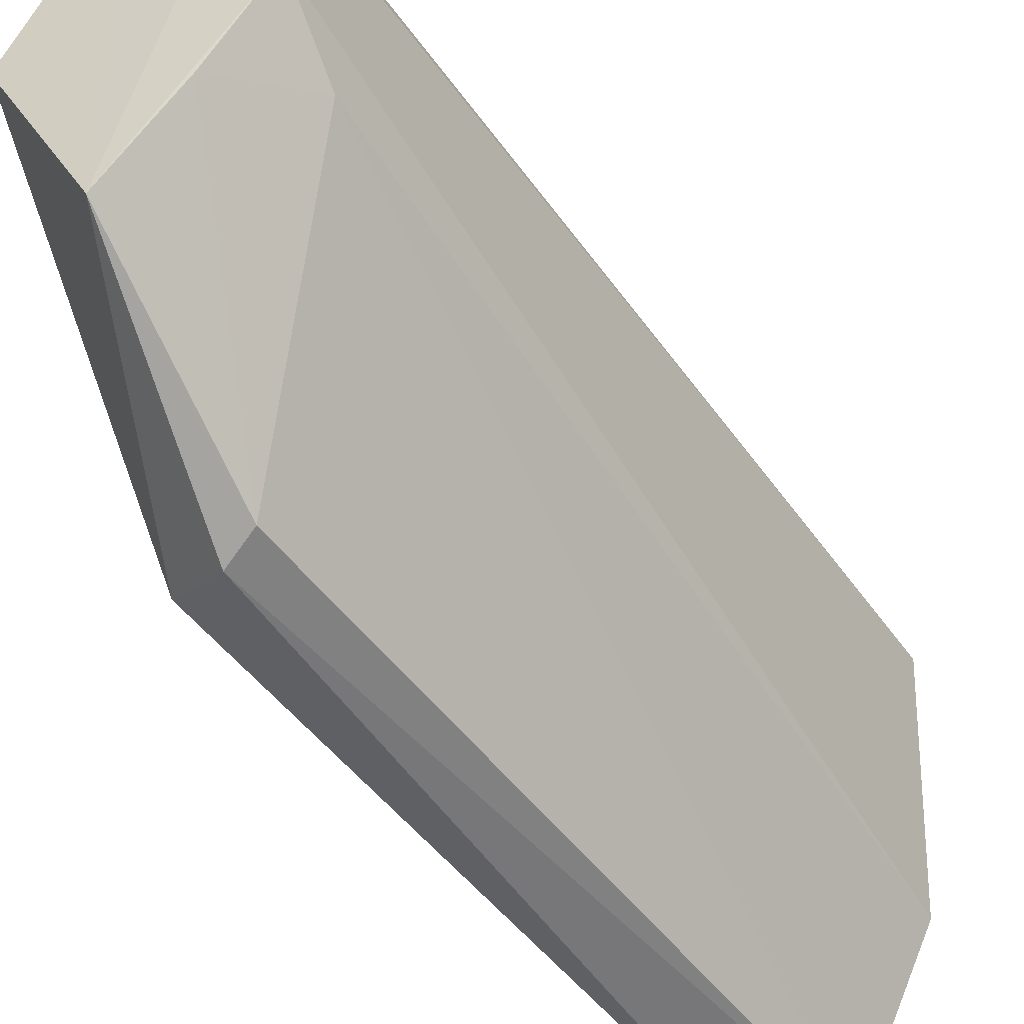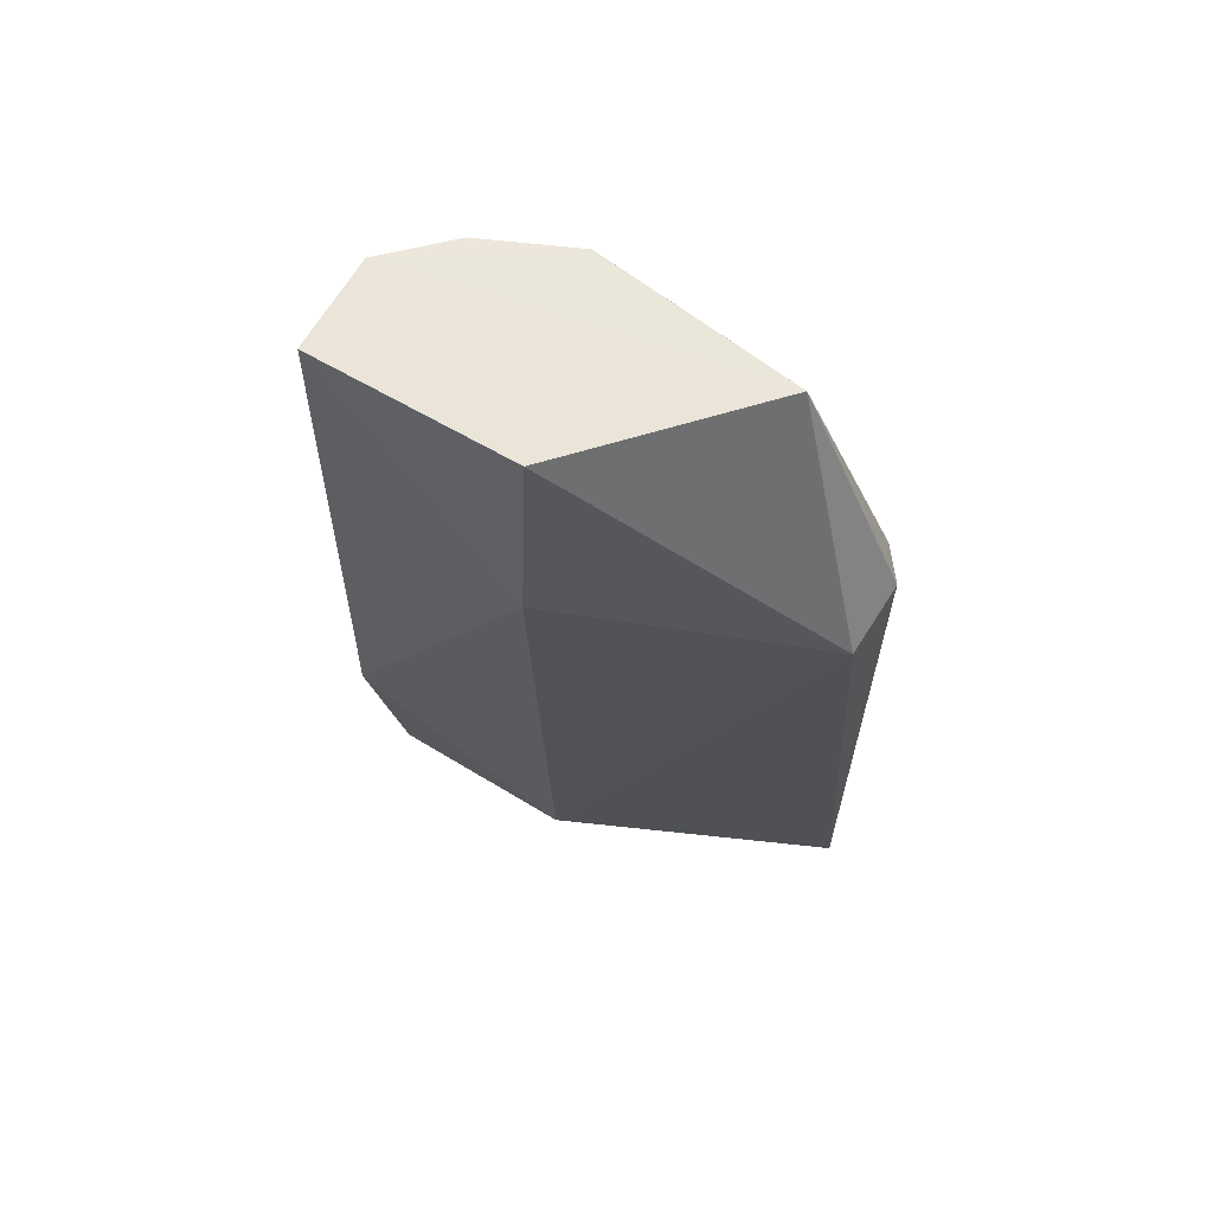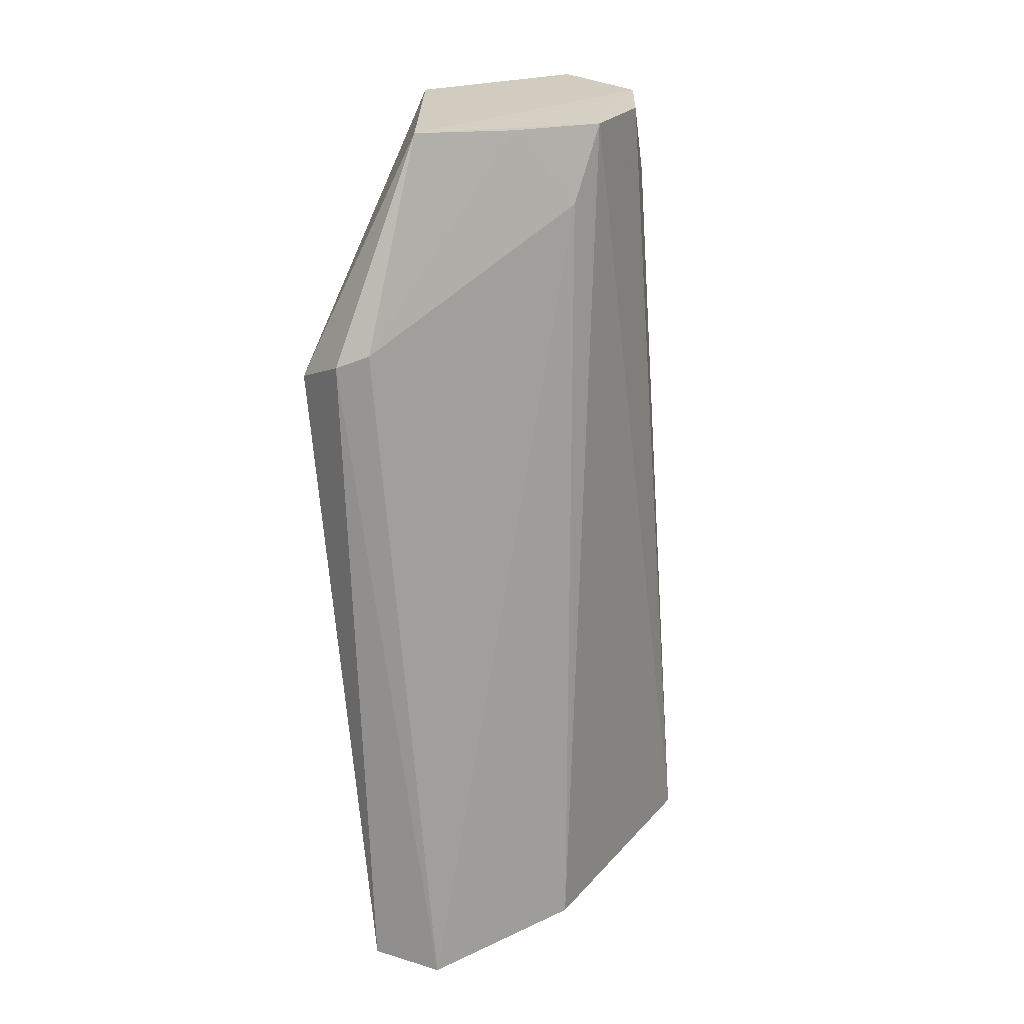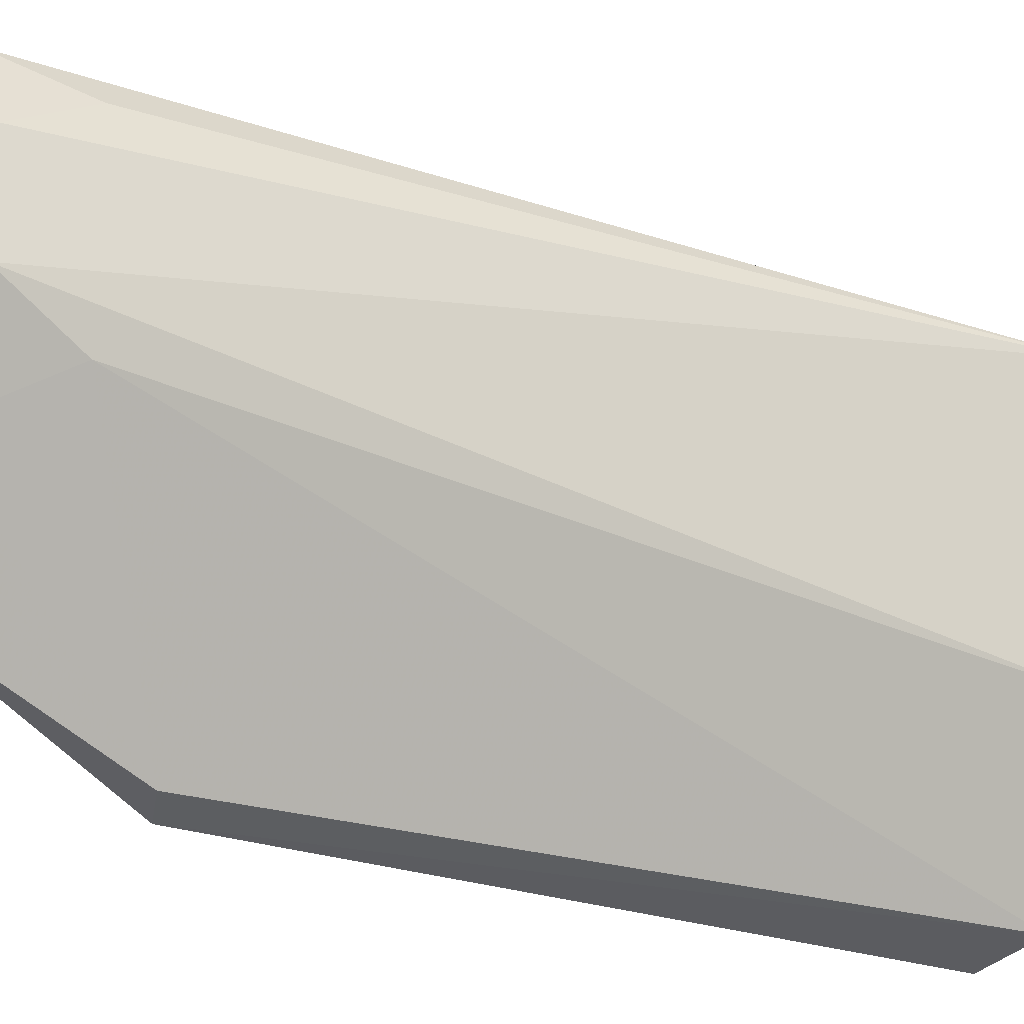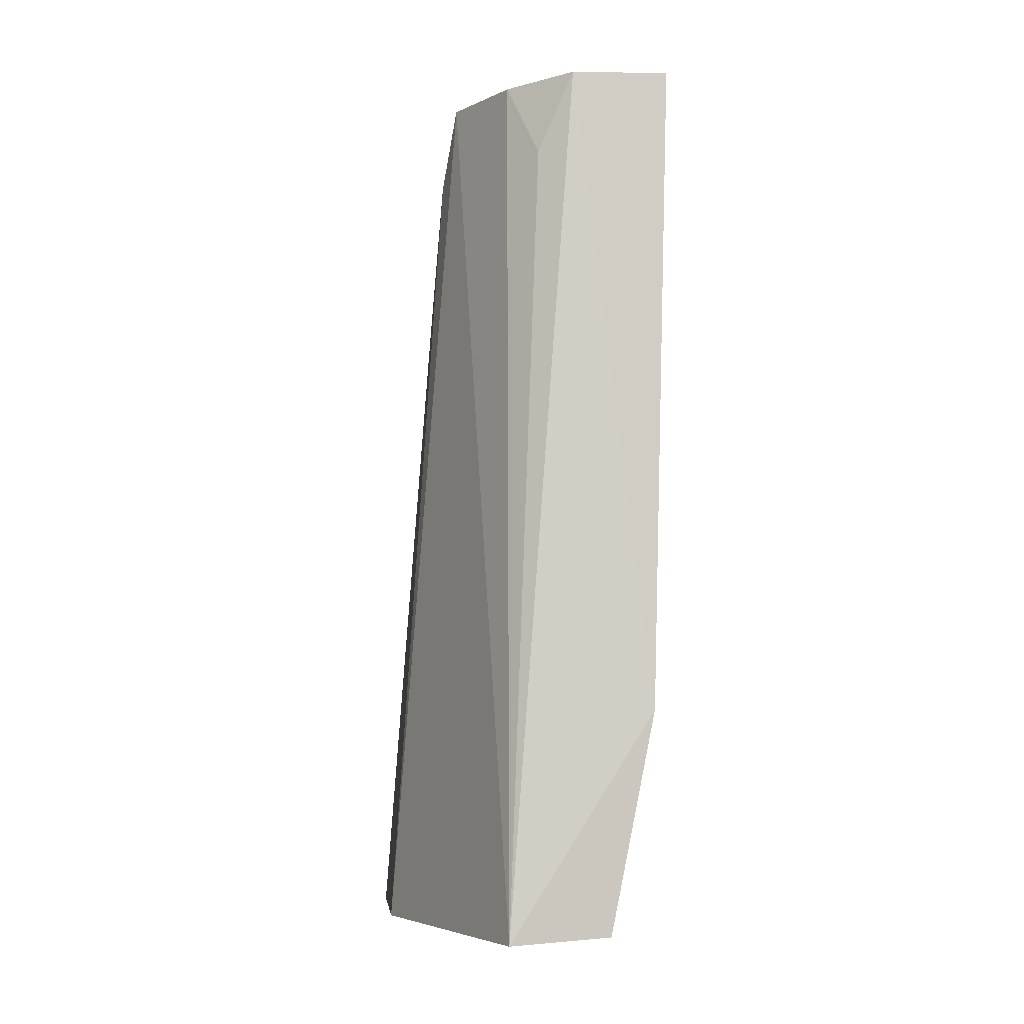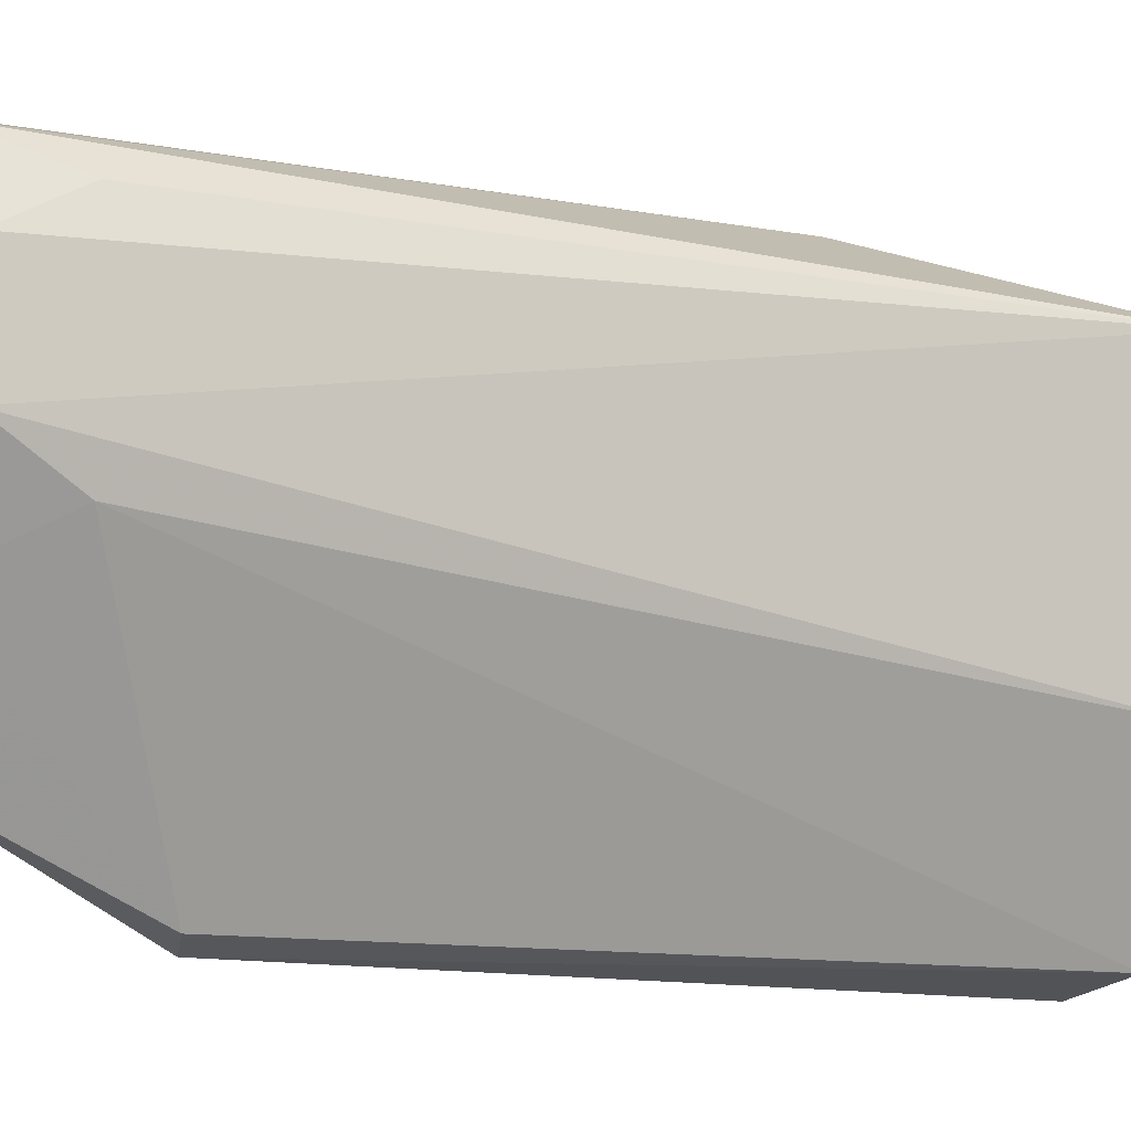
<metadata>
{"format":"obj","ext":"obj","renderer":"f3d","projection":"perspective","resolution":1024,"background":"white","views":[{"elev":-49.5,"azim":-150.3,"up":"+Z"},{"elev":62.6,"azim":98.1,"up":"+Y"},{"elev":22.4,"azim":-153.6,"up":"+Y"},{"elev":-24.6,"azim":-123.1,"up":"+Z"},{"elev":-4.3,"azim":-32.5,"up":"+Y"},{"elev":-11.7,"azim":-122.7,"up":"+Z"}]}
</metadata>
<code>
v -0.02519 0.06601 0.02876
v -0.02493 0.02079 0.01949
v -0.021 0.05461 0.01961
v -0.02408 0.05504 0.003998
v -0.03386 0.02047 0.02678
v -0.02119 0.05378 0.005495
v -0.0271 0.03222 0.02997
v -0.03193 0.06546 0.01817
v -0.02883 0.02005 0.004694
v -0.02102 0.06624 0.01916
v -0.02899 0.02078 0.02874
v -0.03005 0.06572 0.02703
v -0.02542 0.02077 0.003895
v -0.02568 0.0557 0.004555
v -0.03295 0.0203 0.01286
v -0.02603 0.06602 0.008935
v -0.0318 0.06545 0.02329
v -0.03154 0.06159 0.01602
v -0.03131 0.06158 0.02562
v -0.02914 0.06562 0.01368
f 6 3 2
f 7 2 3
f 7 3 1
f 10 1 3
f 10 3 6
f 11 7 5
f 11 2 7
f 11 9 2
f 11 5 9
f 12 7 1
f 12 5 7
f 13 6 2
f 13 2 9
f 13 9 4
f 13 4 6
f 14 4 9
f 15 9 5
f 15 5 8
f 16 10 6
f 16 6 4
f 16 4 14
f 16 8 12
f 16 12 1
f 16 1 10
f 17 12 8
f 17 8 5
f 18 14 9
f 18 15 8
f 18 9 15
f 19 17 5
f 19 5 12
f 19 12 17
f 20 16 14
f 20 14 18
f 20 18 8
f 20 8 16

</code>
